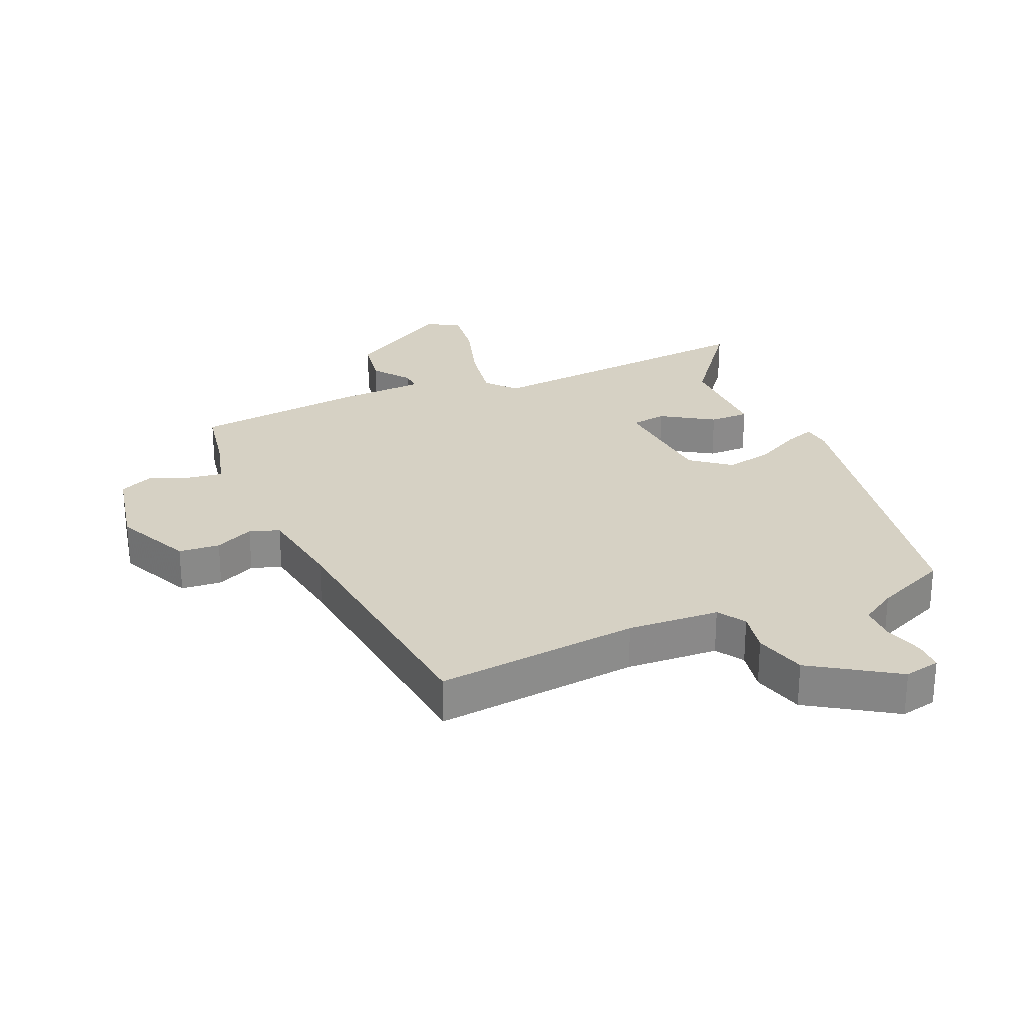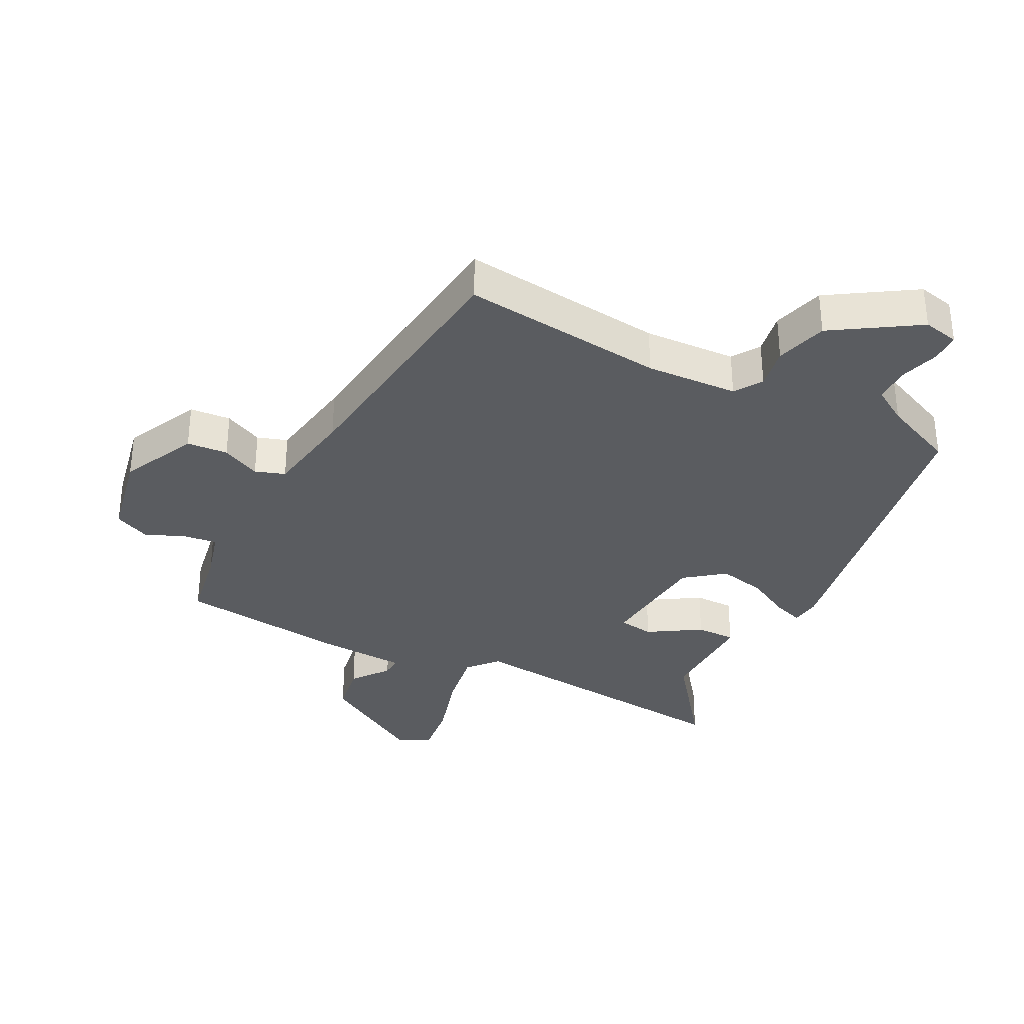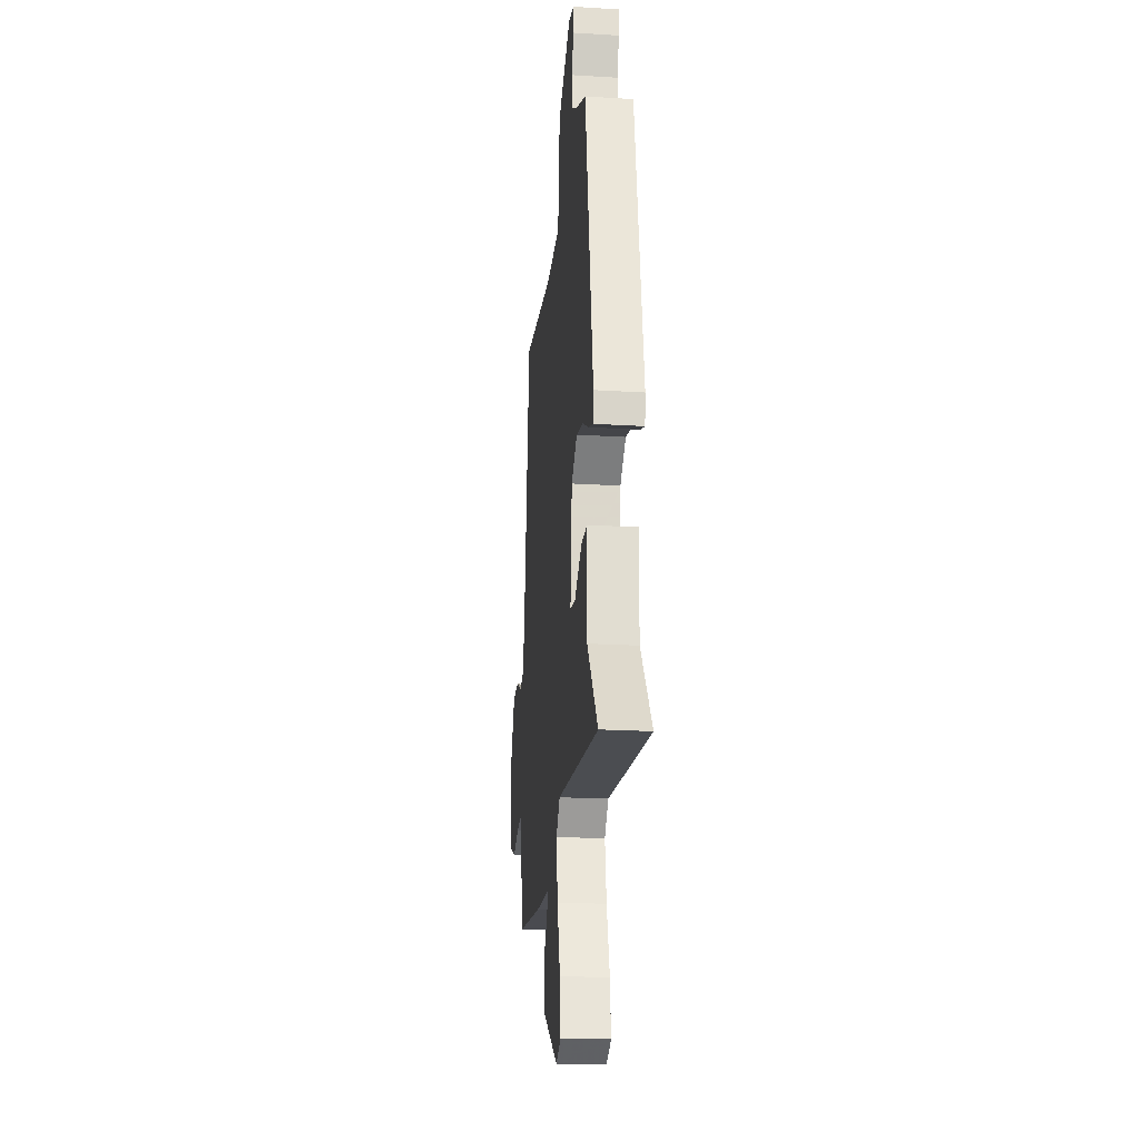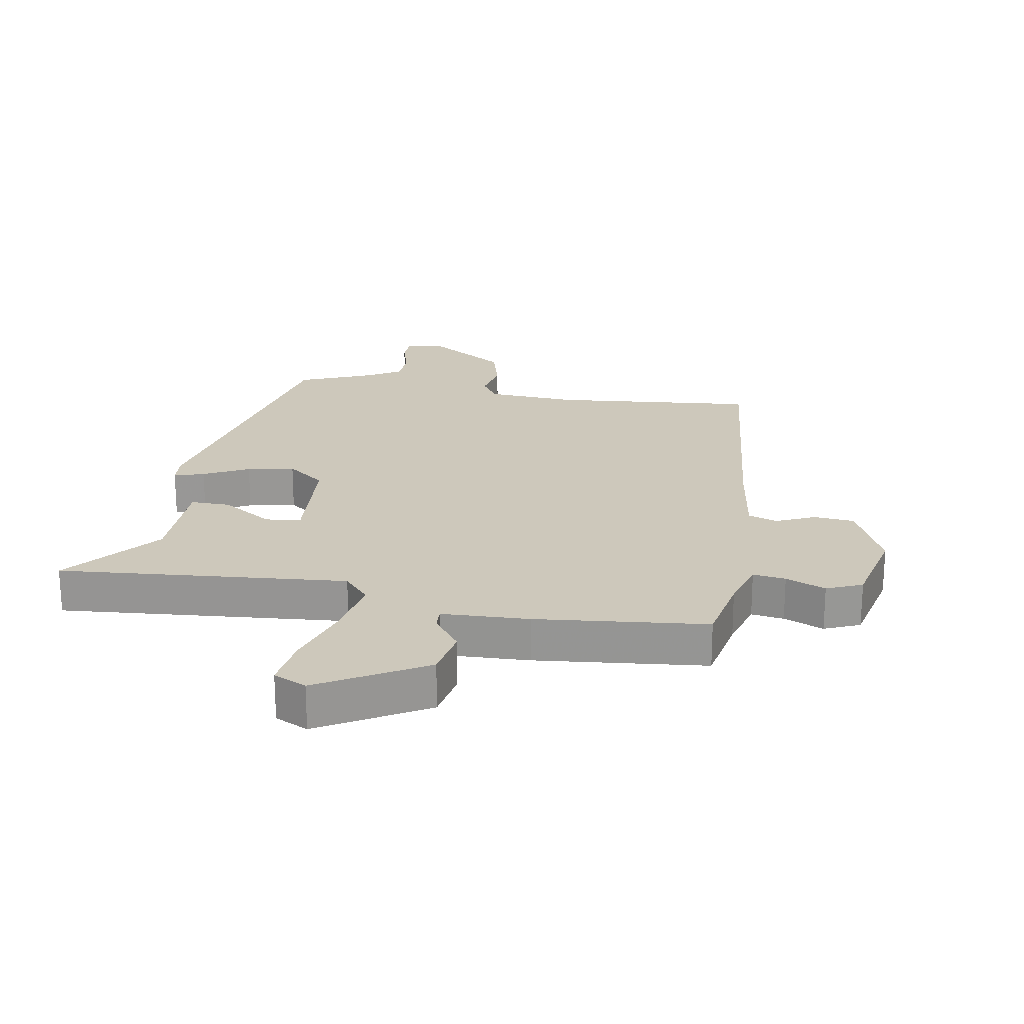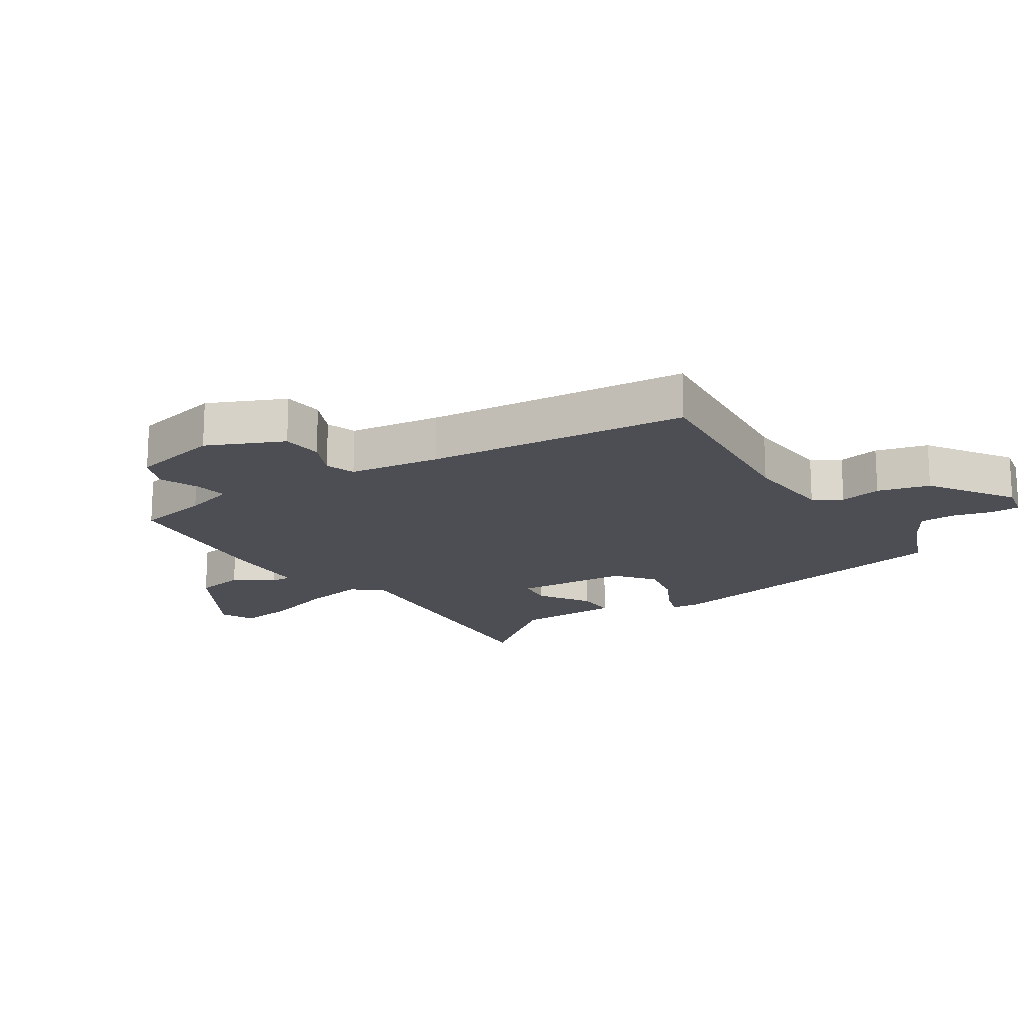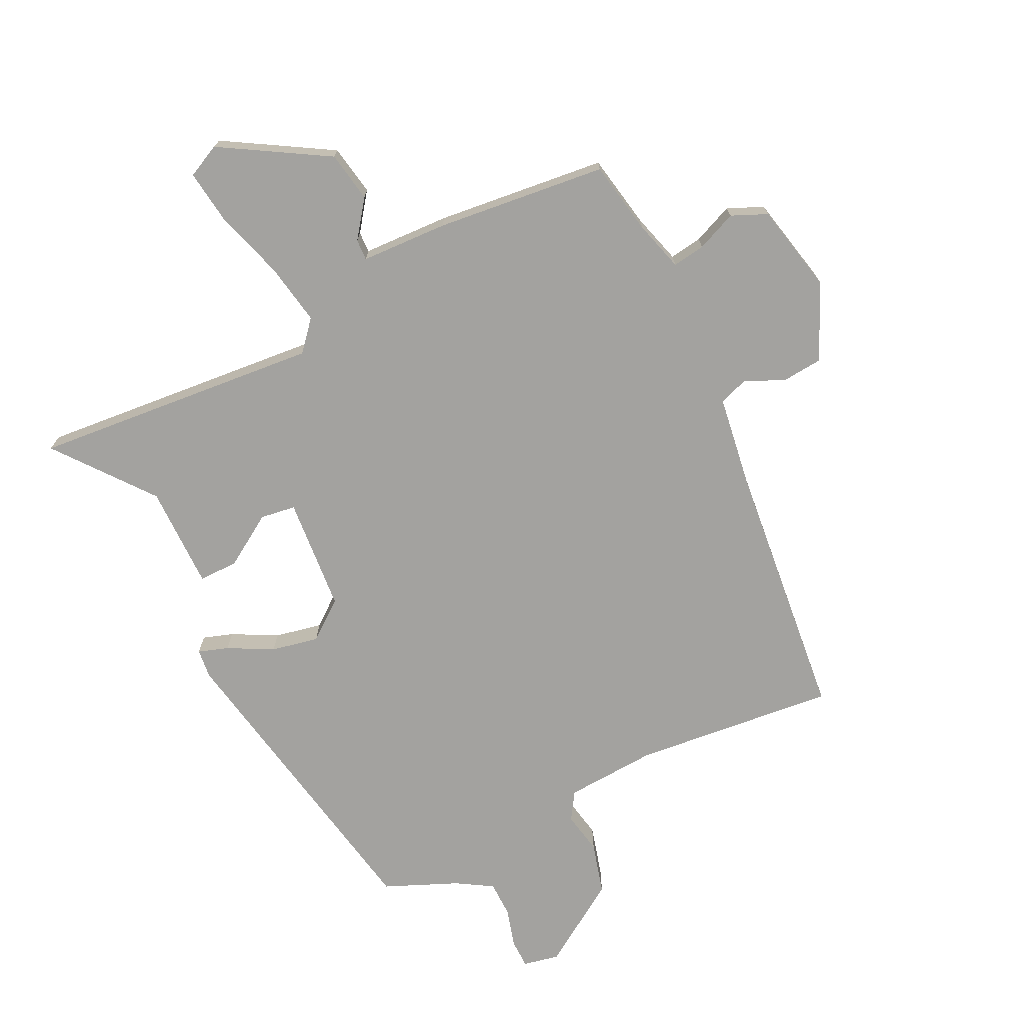
<metadata>
{"format":"obj","ext":"obj","renderer":"f3d","projection":"perspective","resolution":1024,"background":"white","views":[{"elev":26.6,"azim":-22.7,"up":"+Y"},{"elev":-33.8,"azim":-26.9,"up":"+Y"},{"elev":-21.5,"azim":83.8,"up":"+Z"},{"elev":22.0,"azim":-169.0,"up":"+Y"},{"elev":-17.3,"azim":-55.5,"up":"+Y"},{"elev":-72.5,"azim":-153.1,"up":"+Y"}]}
</metadata>
<code>
v 0.456 0.07 0.494
v 0.543 0.07 -0.015
v 0.537 0.07 -0.062
v 0.489 0.07 -0.045
v 0.417 0.07 -0.006
v 0.341 0.07 0.011
v 0.278 0.07 -0.037
v 0.26 0.07 -0.221
v 0.317 0.07 -0.23
v 0.401 0.07 -0.178
v 0.465 0.07 -0.178
v 0.462 0.07 -0.346
v 0.581 0.07 -0.503
v 0.116 0.07 -0.455
v 0.074 0.07 -0.502
v 0.09 0.07 -0.602
v 0.123 0.07 -0.715
v 0.133 0.07 -0.803
v 0.079 0.07 -0.828
v -0.09 0.07 -0.724
v -0.103 0.07 -0.642
v -0.058 0.07 -0.583
v -0.056 0.07 -0.549
v -0.197 0.07 -0.541
v -0.472 0.07 -0.507
v -0.492 0.07 -0.388
v -0.514 0.07 -0.306
v -0.567 0.07 -0.313
v -0.632 0.07 -0.339
v -0.689 0.07 -0.313
v -0.718 0.07 -0.168
v -0.66 0.07 -0.047
v -0.594 0.07 -0.042
v -0.532 0.07 -0.072
v -0.484 0.07 -0.056
v -0.46 0.07 0.09
v -0.409 0.07 0.513
v -0.082 0.07 0.475
v 0.066 0.07 0.482
v 0.095 0.07 0.526
v 0.083 0.07 0.594
v 0.107 0.07 0.677
v 0.243 0.07 0.763
v 0.301 0.07 0.75
v 0.301 0.07 0.703
v 0.282 0.07 0.64
v 0.282 0.07 0.582
v 0.339 0.07 0.546
v 0.456 0 0.494
v 0.543 0 -0.015
v 0.537 0 -0.062
v 0.489 0 -0.045
v 0.417 0 -0.006
v 0.341 0 0.011
v 0.278 0 -0.037
v 0.26 0 -0.221
v 0.317 0 -0.23
v 0.401 0 -0.178
v 0.465 0 -0.178
v 0.462 0 -0.346
v 0.581 0 -0.503
v 0.116 0 -0.455
v 0.074 0 -0.502
v 0.09 0 -0.602
v 0.123 0 -0.715
v 0.133 0 -0.803
v 0.079 0 -0.828
v -0.09 0 -0.724
v -0.103 0 -0.642
v -0.058 0 -0.583
v -0.056 0 -0.549
v -0.197 0 -0.541
v -0.472 0 -0.507
v -0.492 0 -0.388
v -0.514 0 -0.306
v -0.567 0 -0.313
v -0.632 0 -0.339
v -0.689 0 -0.313
v -0.718 0 -0.168
v -0.66 0 -0.047
v -0.594 0 -0.042
v -0.532 0 -0.072
v -0.484 0 -0.056
v -0.46 0 0.09
v -0.409 0 0.513
v -0.082 0 0.475
v 0.066 0 0.482
v 0.095 0 0.526
v 0.083 0 0.594
v 0.107 0 0.677
v 0.243 0 0.763
v 0.301 0 0.75
v 0.301 0 0.703
v 0.282 0 0.64
v 0.282 0 0.582
v 0.339 0 0.546
f 43 44 45 46
f 43 46 47
f 40 41 42 43
f 40 43 47
f 39 40 47 48
f 36 37 38
f 35 36 38 39
f 31 32 33 34
f 31 34 35
f 28 29 30 31
f 27 28 31 35
f 26 27 35 39
f 23 24 25 26
f 19 20 21 22
f 19 22 23
f 16 17 18 19
f 15 16 19 23
f 14 15 23 26
f 12 13 14 26
f 9 10 11 12
f 8 9 12 26
f 2 3 4 5
f 2 5 6
f 1 2 6
f 48 1 6 7
f 7 8 26 39
f 7 39 48
f 94 93 92 91
f 95 94 91
f 91 90 89 88
f 95 91 88
f 96 95 88 87
f 86 85 84
f 87 86 84 83
f 82 81 80 79
f 83 82 79
f 79 78 77 76
f 83 79 76 75
f 87 83 75 74
f 74 73 72 71
f 70 69 68 67
f 71 70 67
f 67 66 65 64
f 71 67 64 63
f 74 71 63 62
f 74 62 61 60
f 60 59 58 57
f 74 60 57 56
f 53 52 51 50
f 54 53 50
f 54 50 49
f 55 54 49 96
f 87 74 56 55
f 96 87 55
f 1 49 50 2
f 2 50 51 3
f 3 51 52 4
f 4 52 53 5
f 5 53 54 6
f 6 54 55 7
f 7 55 56 8
f 8 56 57 9
f 9 57 58 10
f 10 58 59 11
f 11 59 60 12
f 12 60 61 13
f 13 61 62 14
f 14 62 63 15
f 15 63 64 16
f 16 64 65 17
f 17 65 66 18
f 18 66 67 19
f 19 67 68 20
f 20 68 69 21
f 21 69 70 22
f 22 70 71 23
f 23 71 72 24
f 24 72 73 25
f 25 73 74 26
f 26 74 75 27
f 27 75 76 28
f 28 76 77 29
f 29 77 78 30
f 30 78 79 31
f 31 79 80 32
f 32 80 81 33
f 33 81 82 34
f 34 82 83 35
f 35 83 84 36
f 36 84 85 37
f 37 85 86 38
f 38 86 87 39
f 39 87 88 40
f 40 88 89 41
f 41 89 90 42
f 42 90 91 43
f 43 91 92 44
f 44 92 93 45
f 45 93 94 46
f 46 94 95 47
f 47 95 96 48
f 48 96 49 1

</code>
